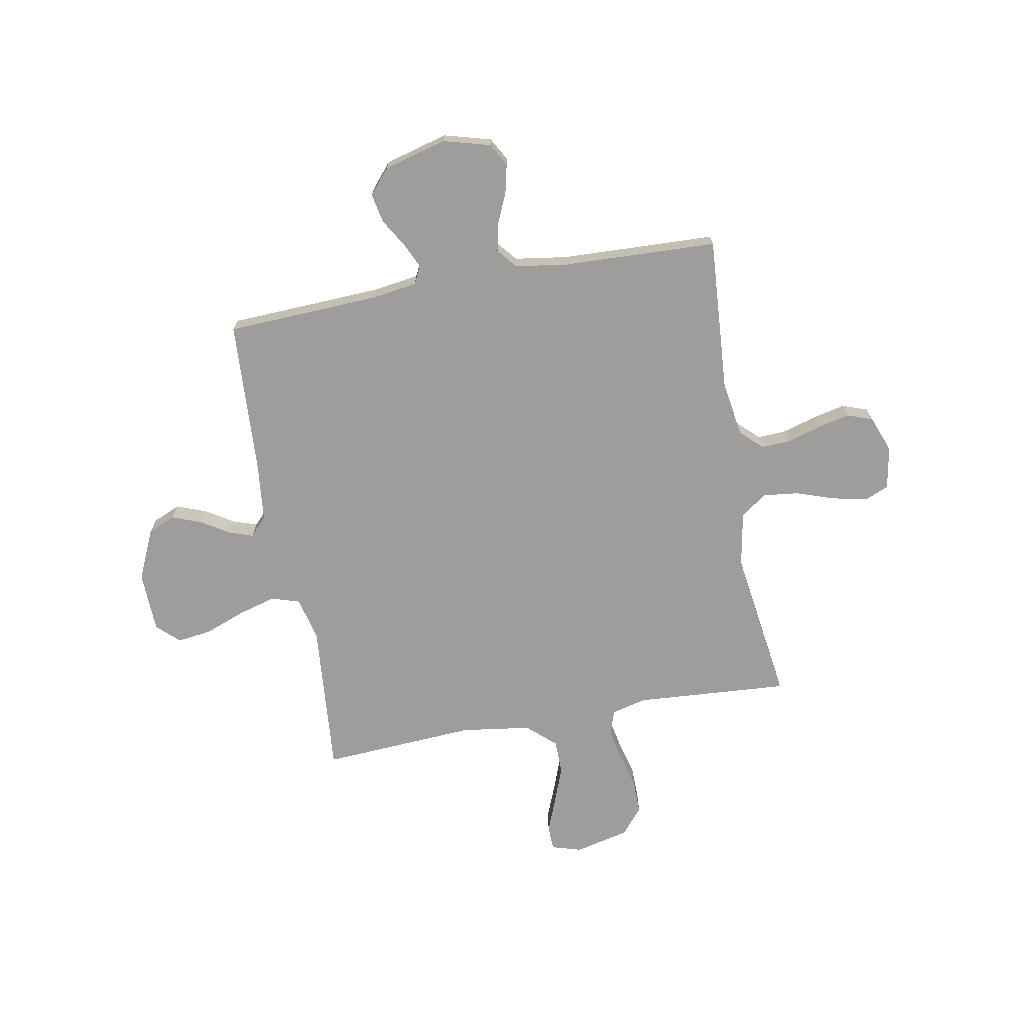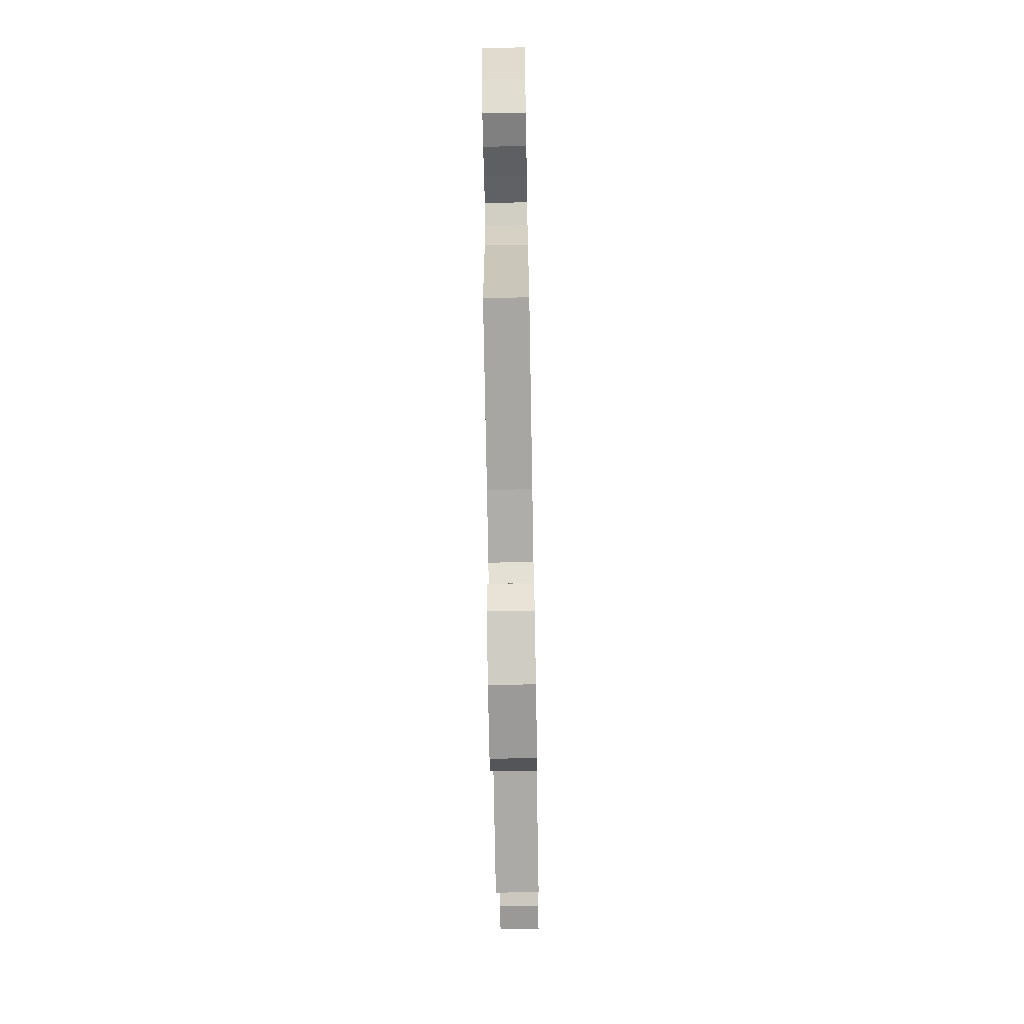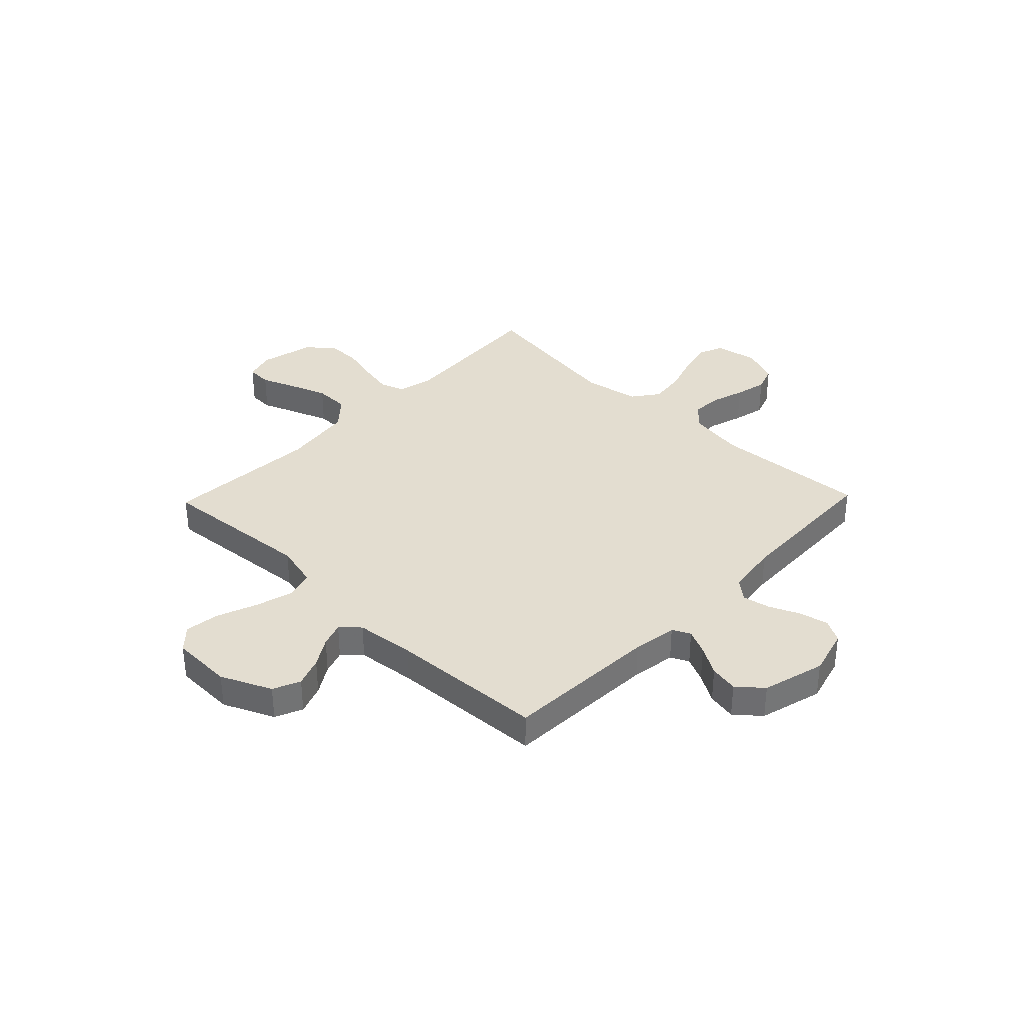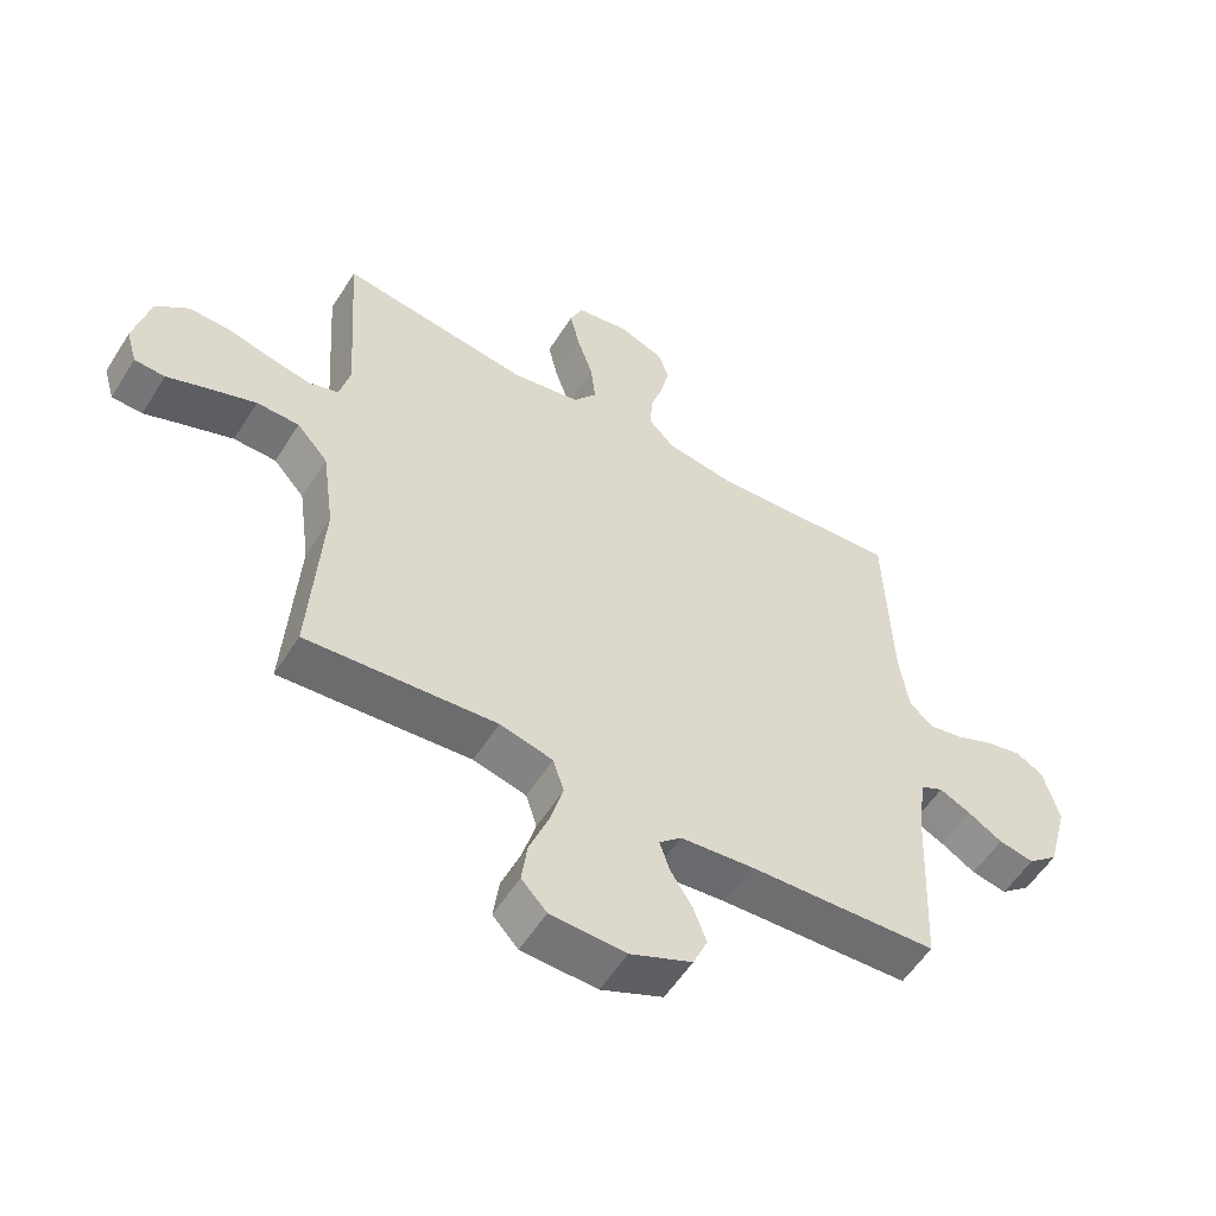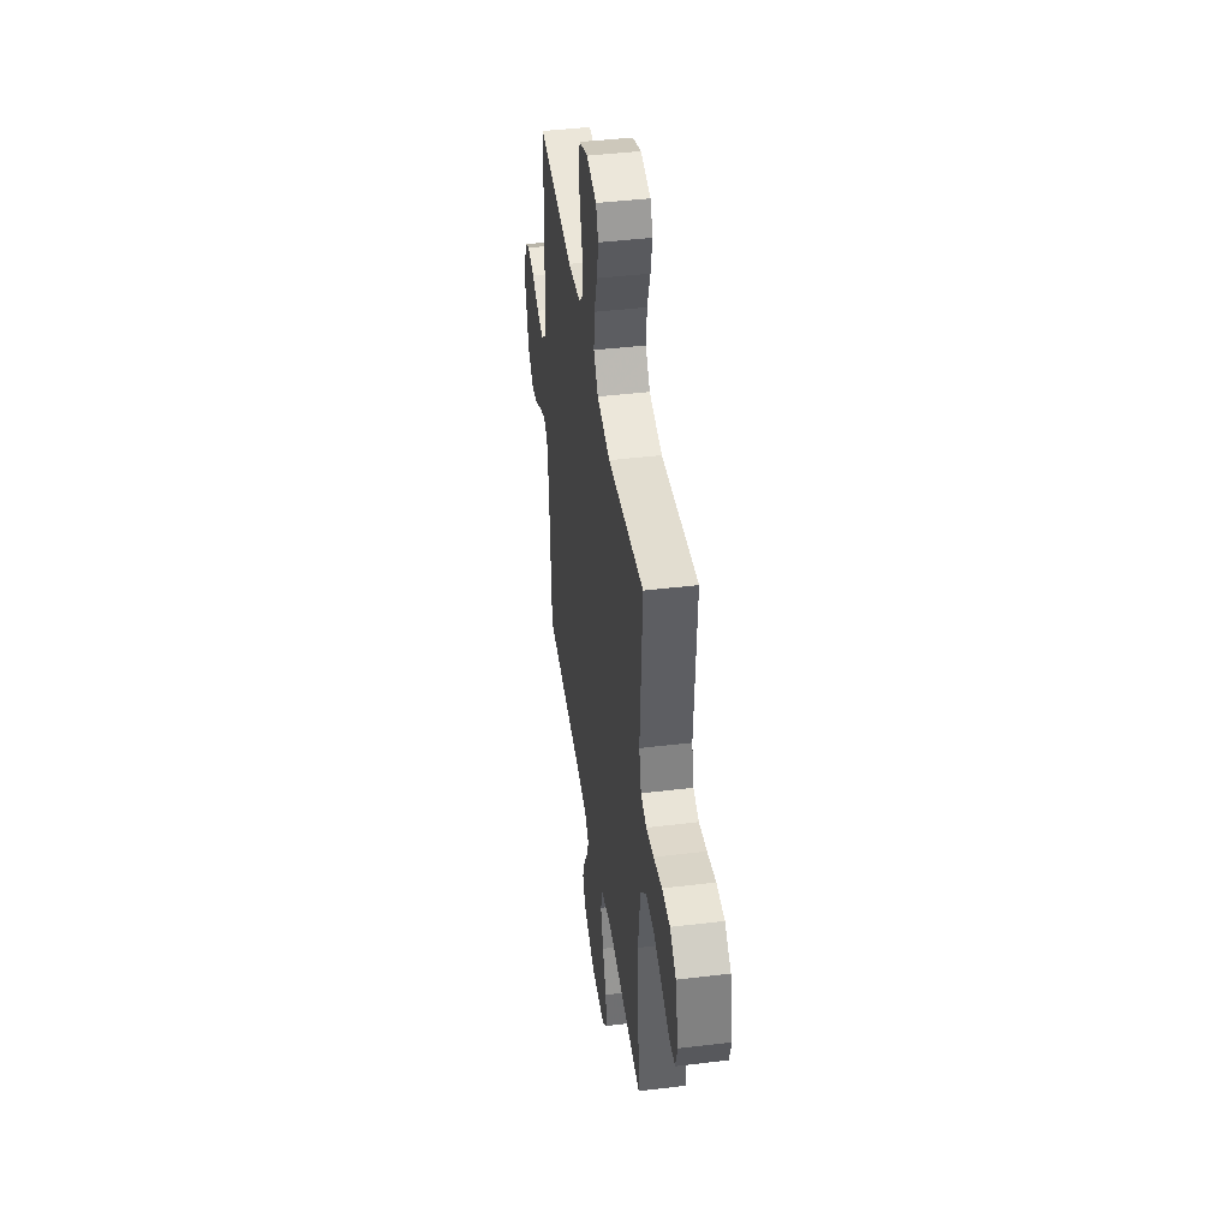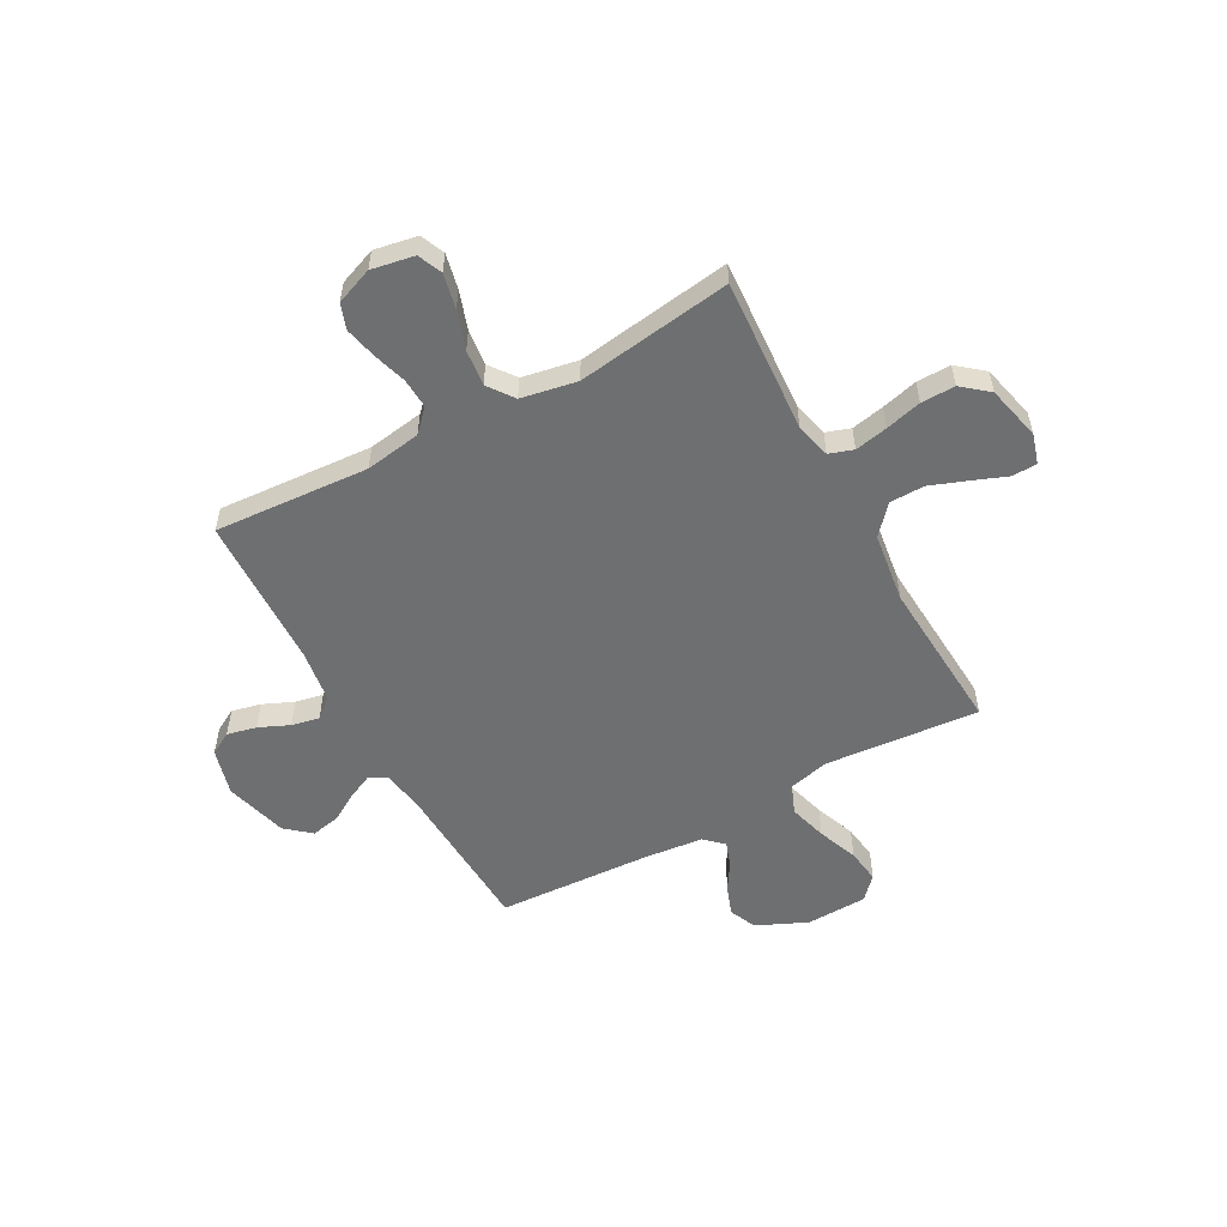
<metadata>
{"format":"obj","ext":"obj","renderer":"f3d","projection":"perspective","resolution":1024,"background":"white","views":[{"elev":-70.5,"azim":-79.7,"up":"+Y"},{"elev":-71.3,"azim":-89.0,"up":"+Z"},{"elev":35.5,"azim":-136.1,"up":"+Y"},{"elev":-55.8,"azim":148.1,"up":"+Z"},{"elev":43.5,"azim":81.9,"up":"+Z"},{"elev":-54.5,"azim":28.7,"up":"+Y"}]}
</metadata>
<code>
v 0.5 0.07 0.5
v 0.48 0.07 0.2
v 0.497 0.07 0.132
v 0.544 0.07 0.116
v 0.608 0.07 0.129
v 0.678 0.07 0.147
v 0.744 0.07 0.148
v 0.795 0.07 0.106
v 0.82 0.07 0
v 0.803 0.07 -0.058
v 0.755 0.07 -0.06
v 0.689 0.07 -0.034
v 0.616 0.07 -0.007
v 0.549 0.07 -0.008
v 0.5 0.07 -0.063
v 0.481 0.07 -0.2
v 0.5 0.07 -0.5
v 0.2 0.07 -0.475
v 0.116 0.07 -0.496
v 0.099 0.07 -0.551
v 0.12 0.07 -0.625
v 0.15 0.07 -0.703
v 0.159 0.07 -0.77
v 0.119 0.07 -0.813
v 0 0.07 -0.817
v -0.098 0.07 -0.773
v -0.121 0.07 -0.72
v -0.1 0.07 -0.663
v -0.066 0.07 -0.608
v -0.05 0.07 -0.561
v -0.085 0.07 -0.528
v -0.2 0.07 -0.516
v -0.5 0.07 -0.5
v -0.514 0.07 -0.2
v -0.527 0.07 -0.113
v -0.562 0.07 -0.096
v -0.611 0.07 -0.119
v -0.666 0.07 -0.152
v -0.722 0.07 -0.163
v -0.77 0.07 -0.122
v -0.803 0.07 0
v -0.778 0.07 0.091
v -0.734 0.07 0.116
v -0.677 0.07 0.103
v -0.618 0.07 0.077
v -0.564 0.07 0.066
v -0.526 0.07 0.098
v -0.511 0.07 0.2
v -0.5 0.07 0.5
v -0.2 0.07 0.48
v -0.092 0.07 0.497
v -0.052 0.07 0.539
v -0.055 0.07 0.597
v -0.075 0.07 0.662
v -0.089 0.07 0.724
v -0.072 0.07 0.773
v 0 0.07 0.801
v 0.083 0.07 0.786
v 0.103 0.07 0.739
v 0.088 0.07 0.671
v 0.063 0.07 0.597
v 0.055 0.07 0.527
v 0.092 0.07 0.477
v 0.2 0.07 0.457
v 0.5 0 0.5
v 0.48 0 0.2
v 0.497 0 0.132
v 0.544 0 0.116
v 0.608 0 0.129
v 0.678 0 0.147
v 0.744 0 0.148
v 0.795 0 0.106
v 0.82 0 0
v 0.803 0 -0.058
v 0.755 0 -0.06
v 0.689 0 -0.034
v 0.616 0 -0.007
v 0.549 0 -0.008
v 0.5 0 -0.063
v 0.481 0 -0.2
v 0.5 0 -0.5
v 0.2 0 -0.475
v 0.116 0 -0.496
v 0.099 0 -0.551
v 0.12 0 -0.625
v 0.15 0 -0.703
v 0.159 0 -0.77
v 0.119 0 -0.813
v 0 0 -0.817
v -0.098 0 -0.773
v -0.121 0 -0.72
v -0.1 0 -0.663
v -0.066 0 -0.608
v -0.05 0 -0.561
v -0.085 0 -0.528
v -0.2 0 -0.516
v -0.5 0 -0.5
v -0.514 0 -0.2
v -0.527 0 -0.113
v -0.562 0 -0.096
v -0.611 0 -0.119
v -0.666 0 -0.152
v -0.722 0 -0.163
v -0.77 0 -0.122
v -0.803 0 0
v -0.778 0 0.091
v -0.734 0 0.116
v -0.677 0 0.103
v -0.618 0 0.077
v -0.564 0 0.066
v -0.526 0 0.098
v -0.511 0 0.2
v -0.5 0 0.5
v -0.2 0 0.48
v -0.092 0 0.497
v -0.052 0 0.539
v -0.055 0 0.597
v -0.075 0 0.662
v -0.089 0 0.724
v -0.072 0 0.773
v 0 0 0.801
v 0.083 0 0.786
v 0.103 0 0.739
v 0.088 0 0.671
v 0.063 0 0.597
v 0.055 0 0.527
v 0.092 0 0.477
v 0.2 0 0.457
f 58 59 60 61
f 58 61 62
f 57 58 62
f 56 57 62
f 53 54 55 56
f 53 56 62
f 52 53 62 63
f 48 49 50
f 47 48 50 51
f 42 43 44 45
f 42 45 46
f 41 42 46
f 40 41 46
f 37 38 39 40
f 36 37 40 46
f 35 36 46 47
f 32 33 34
f 31 32 34 35
f 26 27 28 29
f 26 29 30
f 25 26 30
f 24 25 30
f 21 22 23 24
f 20 21 24 30
f 19 20 30 31
f 16 17 18
f 15 16 18 19
f 9 10 11 12
f 9 12 13
f 8 9 13 14
f 5 6 7 8
f 4 5 8 14
f 64 1 2
f 63 64 2 3
f 51 52 63 3
f 35 47 51 3
f 15 19 31 35
f 14 15 35
f 3 4 14 35
f 125 124 123 122
f 126 125 122
f 126 122 121
f 126 121 120
f 120 119 118 117
f 126 120 117
f 127 126 117 116
f 114 113 112
f 115 114 112 111
f 109 108 107 106
f 110 109 106
f 110 106 105
f 110 105 104
f 104 103 102 101
f 110 104 101 100
f 111 110 100 99
f 98 97 96
f 99 98 96 95
f 93 92 91 90
f 94 93 90
f 94 90 89
f 94 89 88
f 88 87 86 85
f 94 88 85 84
f 95 94 84 83
f 82 81 80
f 83 82 80 79
f 76 75 74 73
f 77 76 73
f 78 77 73 72
f 72 71 70 69
f 78 72 69 68
f 66 65 128
f 67 66 128 127
f 67 127 116 115
f 67 115 111 99
f 99 95 83 79
f 99 79 78
f 99 78 68 67
f 1 65 66 2
f 2 66 67 3
f 3 67 68 4
f 4 68 69 5
f 5 69 70 6
f 6 70 71 7
f 7 71 72 8
f 8 72 73 9
f 9 73 74 10
f 10 74 75 11
f 11 75 76 12
f 12 76 77 13
f 13 77 78 14
f 14 78 79 15
f 15 79 80 16
f 16 80 81 17
f 17 81 82 18
f 18 82 83 19
f 19 83 84 20
f 20 84 85 21
f 21 85 86 22
f 22 86 87 23
f 23 87 88 24
f 24 88 89 25
f 25 89 90 26
f 26 90 91 27
f 27 91 92 28
f 28 92 93 29
f 29 93 94 30
f 30 94 95 31
f 31 95 96 32
f 32 96 97 33
f 33 97 98 34
f 34 98 99 35
f 35 99 100 36
f 36 100 101 37
f 37 101 102 38
f 38 102 103 39
f 39 103 104 40
f 40 104 105 41
f 41 105 106 42
f 42 106 107 43
f 43 107 108 44
f 44 108 109 45
f 45 109 110 46
f 46 110 111 47
f 47 111 112 48
f 48 112 113 49
f 49 113 114 50
f 50 114 115 51
f 51 115 116 52
f 52 116 117 53
f 53 117 118 54
f 54 118 119 55
f 55 119 120 56
f 56 120 121 57
f 57 121 122 58
f 58 122 123 59
f 59 123 124 60
f 60 124 125 61
f 61 125 126 62
f 62 126 127 63
f 63 127 128 64
f 64 128 65 1

</code>
